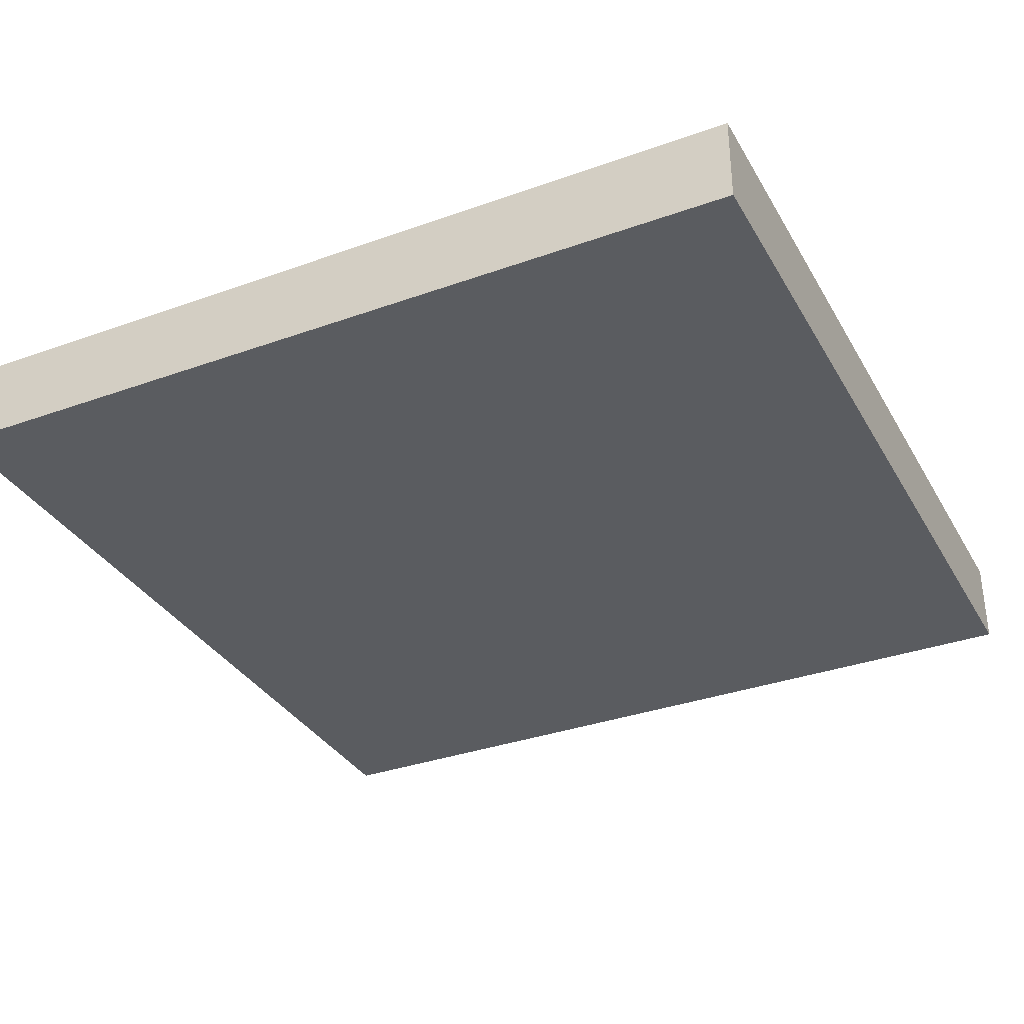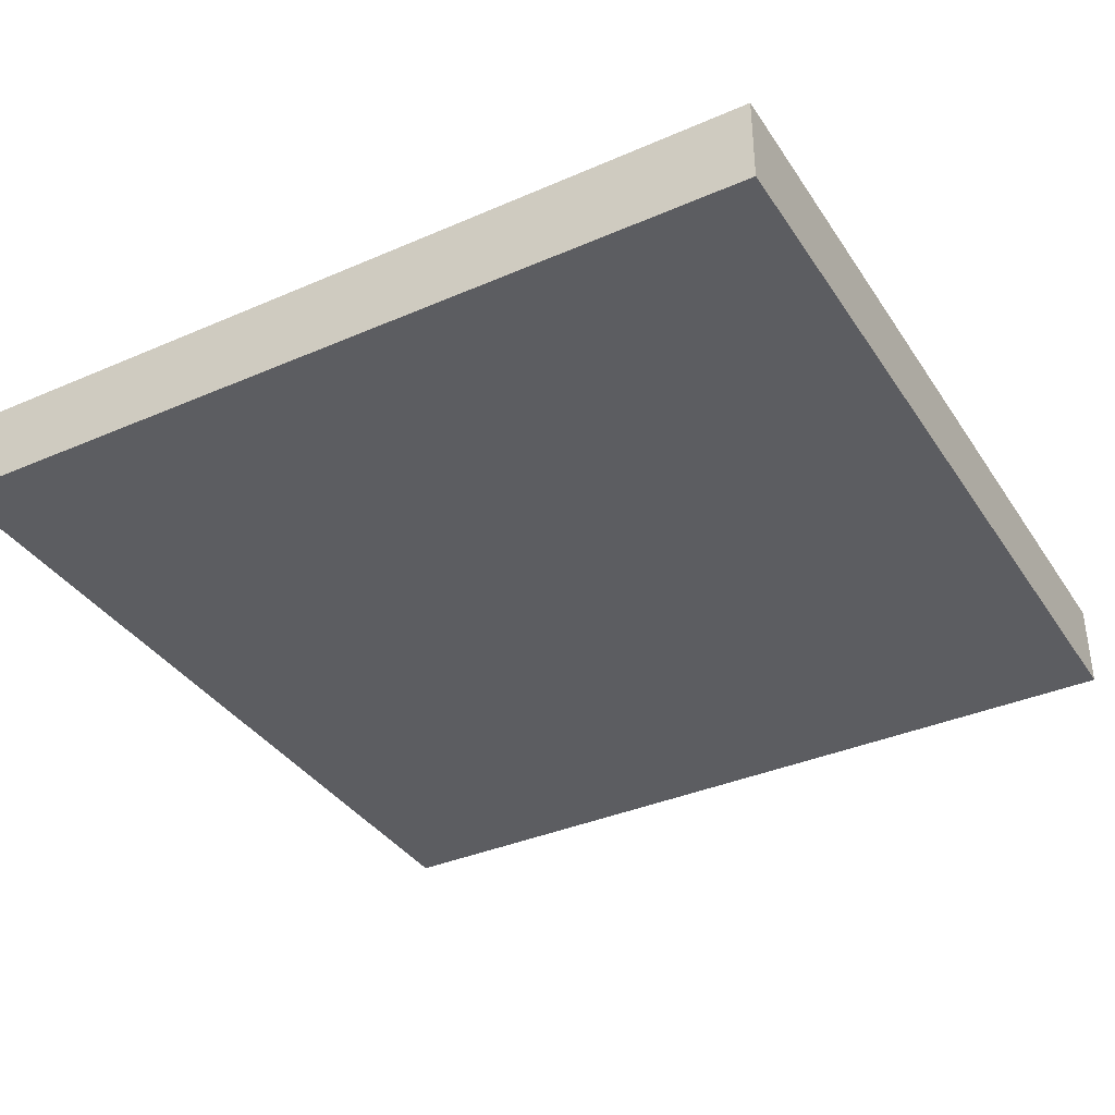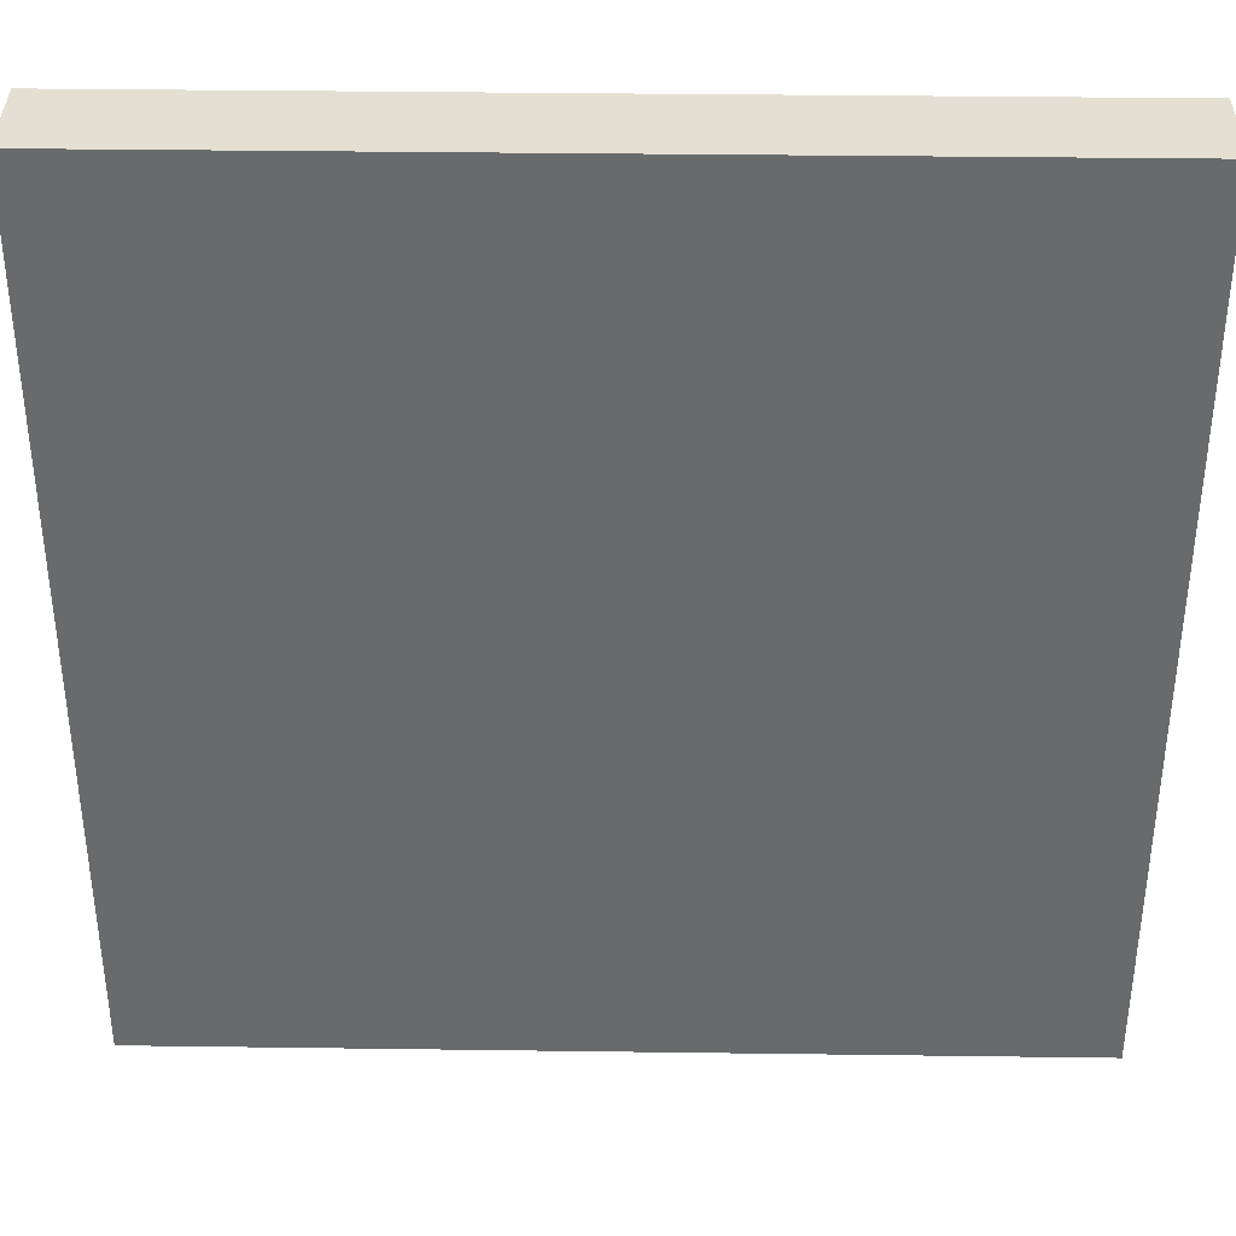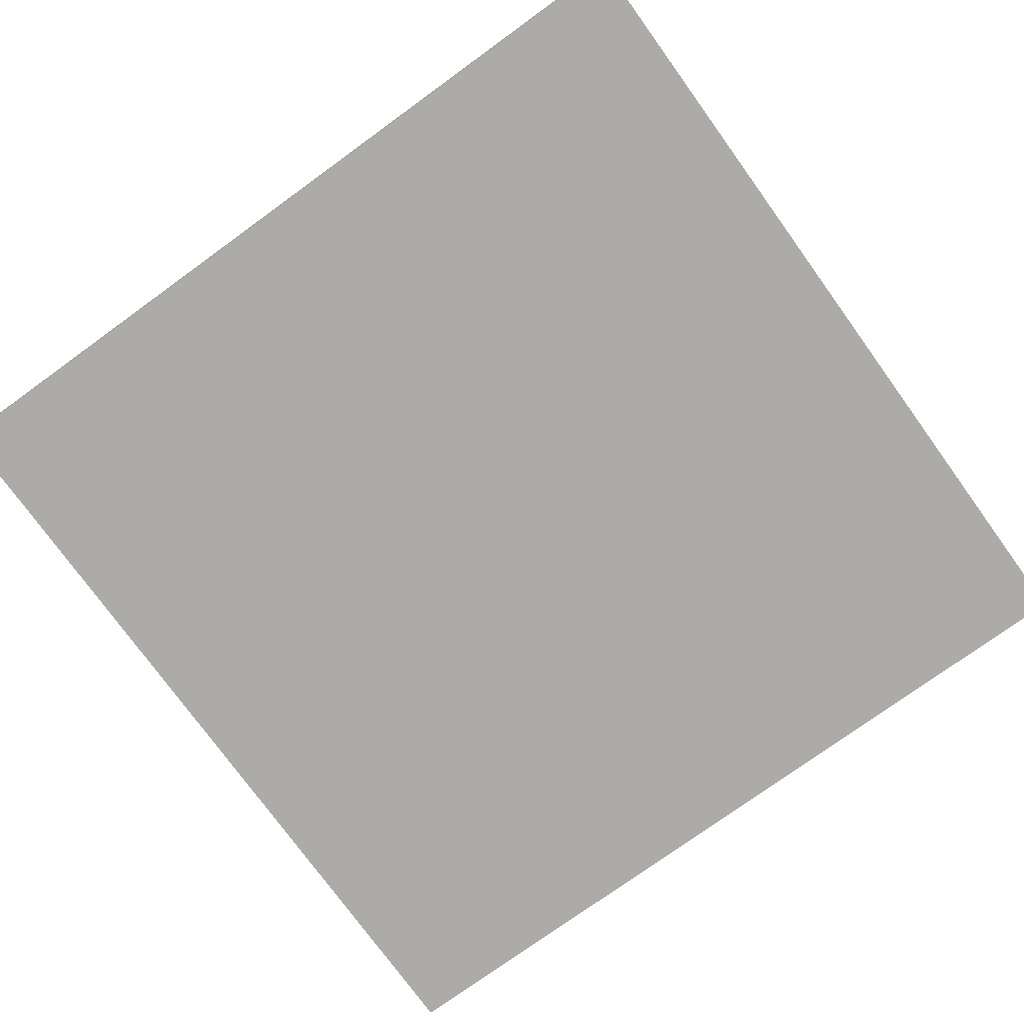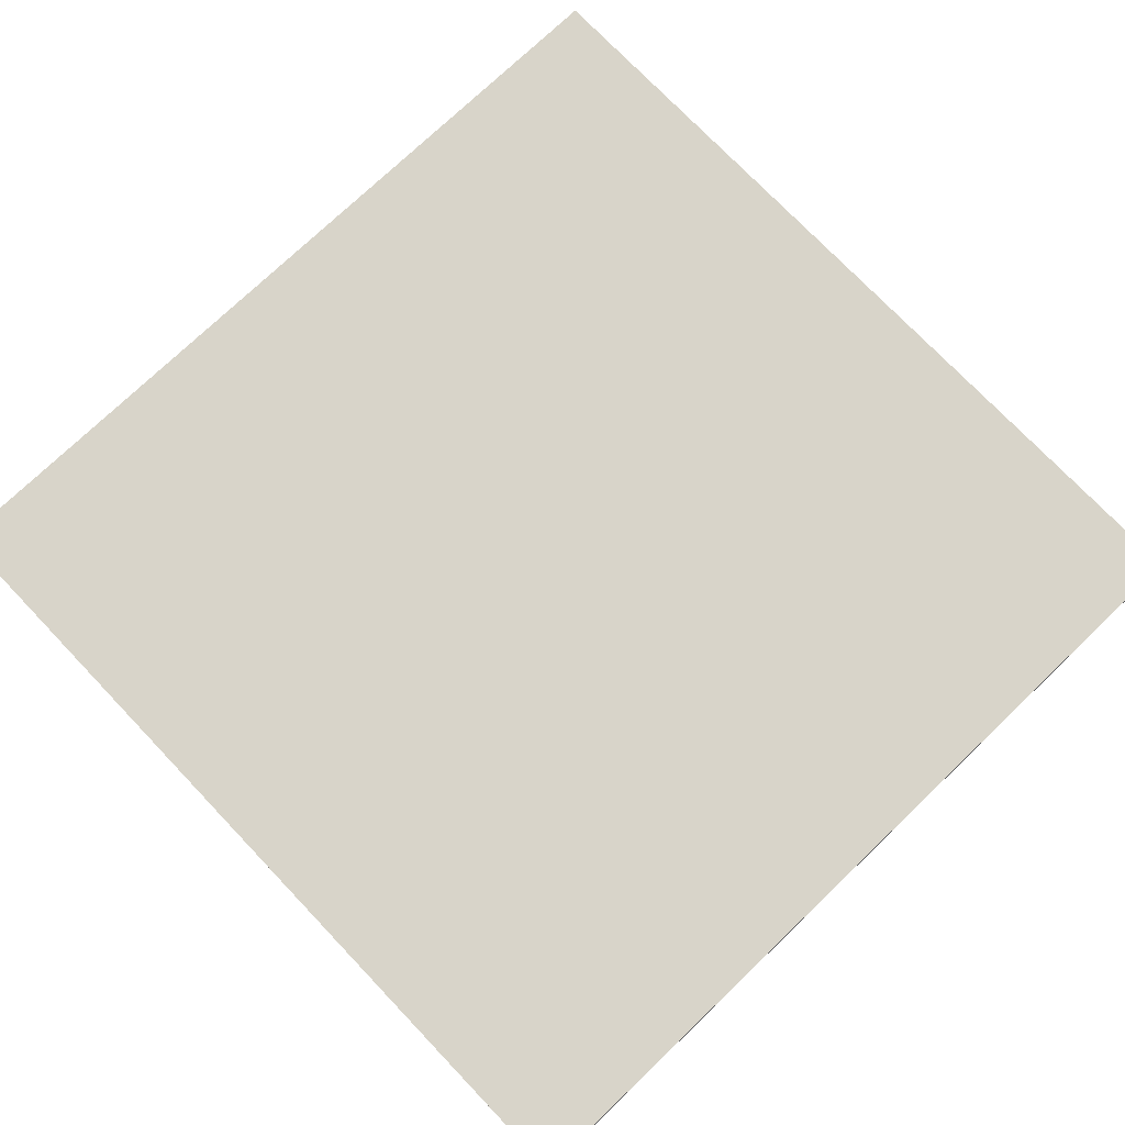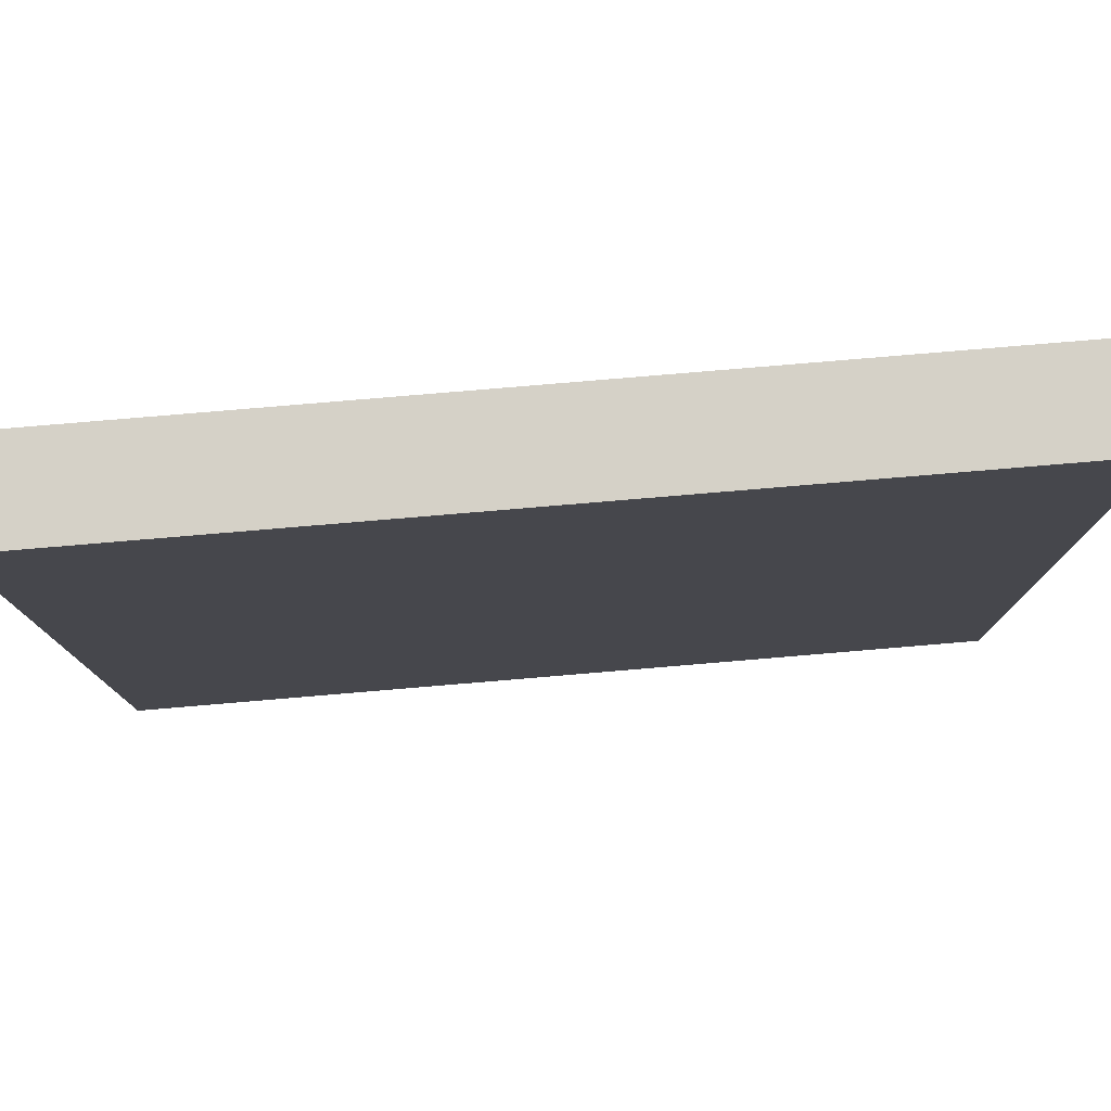
<metadata>
{"format":"obj","ext":"obj","renderer":"f3d","projection":"perspective","resolution":1024,"background":"white","views":[{"elev":-33.9,"azim":116.0,"up":"+Y"},{"elev":-36.7,"azim":119.4,"up":"+Y"},{"elev":37.0,"azim":1.0,"up":"+Z"},{"elev":-76.2,"azim":-144.1,"up":"+Y"},{"elev":75.1,"azim":136.3,"up":"+Y"},{"elev":79.4,"azim":-4.8,"up":"+Z"}]}
</metadata>
<code>
g map-23
v -63 0 63
v -63 0 -63
v -63 13 63
v -63 13 -63
v 63 0 63
v 63 0 36
v 63 0 -21
v 63 0 -63
v 63 12 36
v 63 12 -21
v 63 12 -37
v 63 13 63
v 63 13 36
v 63 13 -21
v 63 13 -37
v 63 13 -63
v -63 0 63
v -63 13 63
v 63 0 63
v 63 13 63
v -63 0 -63
v -63 13 -63
v 31 0 -63
v 31 12 -63
v 34 12 -63
v 34 13 -63
v 36 12 -63
v 36 13 -63
v 56 12 -63
v 56 13 -63
v 58 0 -63
v 58 12 -63
v 59 12 -63
v 59 13 -63
v 63 0 -63
v 63 13 -63
v -63 0 63
v 63 0 63
v 45 0 36
v 63 0 36
v 44 0 15
v 45 0 15
v 43 0 12
v 44 0 12
v 42 0 -1
v 43 0 -1
v 41 0 -8
v 42 0 -8
v 40 0 -12
v 41 0 -12
v 39 0 -19
v 40 0 -19
v 62 0 -21
v 63 0 -21
v 61 0 -27
v 62 0 -27
v 60 0 -32
v 61 0 -32
v 38 0 -37
v 39 0 -37
v 59 0 -39
v 60 0 -39
v 37 0 -44
v 38 0 -44
v 36 0 -46
v 37 0 -46
v 35 0 -47
v 36 0 -47
v 31 0 -48
v 35 0 -48
v 58 0 -57
v 59 0 -57
v -63 0 -63
v 31 0 -63
v 58 0 -63
v 63 0 -63
v -63 13 63
v 63 13 63
v 46 13 39
v 47 13 39
v 45 13 38
v 46 13 38
v 47 13 36
v 63 13 36
v 44 13 26
v 45 13 26
v 46 13 25
v 47 13 25
v 44 13 24
v 45 13 24
v 46 13 22
v 47 13 22
v 46 13 20
v 47 13 20
v 44 13 19
v 45 13 19
v 45 13 16
v 46 13 16
v 43 13 12
v 44 13 12
v 44 13 9
v 45 13 9
v 42 13 5
v 43 13 5
v 41 13 2
v 42 13 2
v 43 13 2
v 44 13 2
v 40 13 -4
v 41 13 -4
v 42 13 -5
v 43 13 -5
v 39 13 -10
v 40 13 -10
v 41 13 -10
v 42 13 -10
v 40 13 -13
v 41 13 -13
v 38 13 -14
v 39 13 -14
v 37 13 -17
v 38 13 -17
v 39 13 -19
v 40 13 -19
v 62 13 -21
v 63 13 -21
v 38 13 -24
v 39 13 -24
v 36 13 -27
v 37 13 -27
v 61 13 -27
v 62 13 -27
v 60 13 -31
v 61 13 -31
v 35 13 -34
v 36 13 -34
v 62 13 -37
v 63 13 -37
v 34 13 -38
v 35 13 -38
v 37 13 -39
v 38 13 -39
v 59 13 -39
v 60 13 -39
v 34 13 -42
v 35 13 -42
v 61 13 -42
v 62 13 -42
v 61 13 -45
v 62 13 -45
v 61 13 -46
v 62 13 -46
v 34 13 -50
v 35 13 -50
v 60 13 -50
v 61 13 -50
v 36 13 -52
v 37 13 -52
v 58 13 -52
v 59 13 -52
v 36 13 -55
v 37 13 -55
v 36 13 -57
v 37 13 -57
v 57 13 -58
v 58 13 -58
v 59 13 -58
v 60 13 -58
v 35 13 -60
v 36 13 -60
v 35 13 -61
v 36 13 -61
v 56 13 -61
v 57 13 -61
v 58 13 -61
v 59 13 -61
v 58 13 -62
v 59 13 -62
v -63 13 -63
v 34 13 -63
v 36 13 -63
v 56 13 -63
v 59 13 -63
v 63 13 -63
f 3 2 1
f 4 2 3
f 5 6 9
f 6 7 9
f 7 8 10
f 9 7 10
f 10 8 11
f 5 9 12
f 9 10 13
f 12 9 13
f 10 11 14
f 13 10 14
f 11 8 15
f 14 11 15
f 15 8 16
f 19 18 17
f 20 18 19
f 21 22 23
f 23 22 24
f 23 24 25
f 24 22 25
f 25 22 26
f 23 25 27
f 25 26 27
f 27 26 28
f 23 27 29
f 27 28 29
f 29 28 30
f 23 29 31
f 29 30 32
f 31 29 32
f 31 32 33
f 32 30 33
f 33 30 34
f 31 33 35
f 33 34 35
f 35 34 36
f 39 38 37
f 40 38 39
f 41 39 37
f 42 40 39
f 42 39 41
f 43 41 37
f 44 42 41
f 44 41 43
f 45 43 37
f 46 44 43
f 46 43 45
f 47 45 37
f 48 46 45
f 48 45 47
f 49 47 37
f 50 48 47
f 50 47 49
f 51 49 37
f 52 50 49
f 52 49 51
f 53 40 42
f 53 50 52
f 53 52 51
f 53 42 44
f 53 48 50
f 53 46 48
f 53 44 46
f 54 40 53
f 55 53 51
f 56 54 53
f 56 53 55
f 57 55 51
f 58 56 55
f 58 55 57
f 59 51 37
f 60 57 51
f 60 51 59
f 61 60 59
f 61 57 60
f 62 58 57
f 62 57 61
f 63 59 37
f 64 61 59
f 64 59 63
f 65 63 37
f 66 64 63
f 66 63 65
f 67 65 37
f 68 66 65
f 68 65 67
f 69 67 37
f 70 68 67
f 70 67 69
f 71 61 64
f 71 68 70
f 71 70 69
f 71 64 66
f 71 66 68
f 72 62 61
f 72 61 71
f 73 69 37
f 74 71 69
f 74 69 73
f 75 72 71
f 75 71 74
f 76 56 58
f 76 72 75
f 76 54 56
f 76 58 62
f 76 62 72
f 77 78 79
f 79 78 80
f 77 79 81
f 79 80 82
f 81 79 82
f 80 78 83
f 82 80 83
f 81 82 83
f 83 78 84
f 77 81 85
f 81 83 86
f 85 81 86
f 85 86 87
f 86 83 87
f 83 84 88
f 87 83 88
f 77 85 89
f 85 87 89
f 89 87 90
f 87 88 91
f 90 87 91
f 88 84 92
f 91 88 92
f 90 91 93
f 91 92 93
f 92 84 94
f 93 92 94
f 89 90 95
f 77 89 95
f 90 93 96
f 95 90 96
f 95 96 97
f 96 93 97
f 93 94 98
f 97 93 98
f 77 95 99
f 95 97 100
f 99 95 100
f 99 100 101
f 100 97 101
f 97 98 102
f 101 97 102
f 77 99 103
f 99 101 104
f 103 99 104
f 77 103 105
f 103 104 106
f 105 103 106
f 104 101 107
f 106 104 107
f 101 102 108
f 107 101 108
f 77 105 109
f 105 106 110
f 109 105 110
f 106 107 110
f 109 110 111
f 110 107 111
f 107 108 112
f 111 107 112
f 77 109 113
f 109 111 114
f 113 109 114
f 114 111 115
f 111 112 116
f 115 111 116
f 114 115 117
f 113 114 117
f 115 116 118
f 117 115 118
f 77 113 119
f 113 117 120
f 119 113 120
f 77 119 121
f 119 120 122
f 121 119 122
f 120 117 123
f 122 120 123
f 121 122 123
f 117 118 124
f 123 117 124
f 98 94 125
f 124 118 125
f 123 124 125
f 94 84 125
f 102 98 125
f 116 112 125
f 108 102 125
f 118 116 125
f 112 108 125
f 125 84 126
f 121 123 127
f 123 125 128
f 127 123 128
f 77 121 129
f 121 127 130
f 129 121 130
f 128 125 131
f 127 128 131
f 125 126 132
f 131 125 132
f 127 131 133
f 131 132 134
f 133 131 134
f 77 129 135
f 129 130 136
f 135 129 136
f 134 132 137
f 132 126 137
f 133 134 137
f 137 126 138
f 77 135 139
f 135 136 140
f 139 135 140
f 130 127 141
f 140 136 141
f 139 140 141
f 136 130 141
f 127 133 142
f 141 127 142
f 142 133 143
f 133 137 144
f 143 133 144
f 77 139 145
f 139 141 145
f 145 141 146
f 144 137 147
f 143 144 147
f 137 138 148
f 147 137 148
f 143 147 149
f 147 148 149
f 148 138 150
f 149 148 150
f 143 149 151
f 149 150 151
f 150 138 152
f 151 150 152
f 145 146 153
f 77 145 153
f 146 141 154
f 153 146 154
f 143 151 155
f 151 152 156
f 155 151 156
f 154 141 157
f 153 154 157
f 142 143 158
f 157 141 158
f 141 142 158
f 158 143 159
f 143 155 160
f 159 143 160
f 153 157 161
f 158 159 161
f 157 158 161
f 161 159 162
f 153 161 163
f 161 162 163
f 162 159 164
f 163 162 164
f 163 164 165
f 164 159 165
f 159 160 166
f 165 159 166
f 160 155 167
f 166 160 167
f 155 156 168
f 167 155 168
f 153 163 169
f 163 165 170
f 169 163 170
f 153 169 171
f 169 170 171
f 170 165 172
f 171 170 172
f 172 165 173
f 165 166 174
f 173 165 174
f 166 167 174
f 174 167 175
f 167 168 176
f 175 167 176
f 174 175 177
f 173 174 177
f 175 176 177
f 176 168 178
f 177 176 178
f 77 153 179
f 171 172 180
f 179 153 180
f 153 171 180
f 172 173 181
f 180 172 181
f 177 178 182
f 181 173 182
f 173 177 182
f 178 168 183
f 182 178 183
f 156 152 184
f 183 168 184
f 152 138 184
f 168 156 184

</code>
